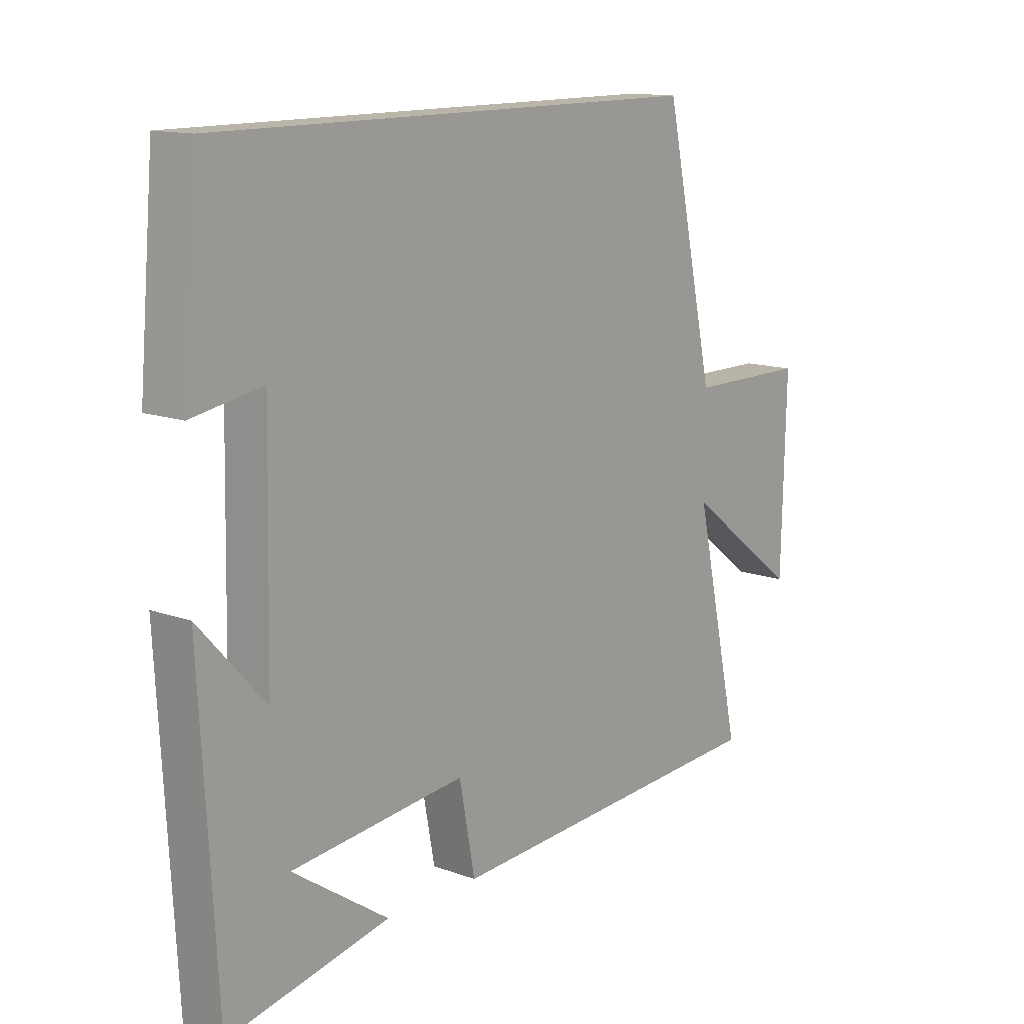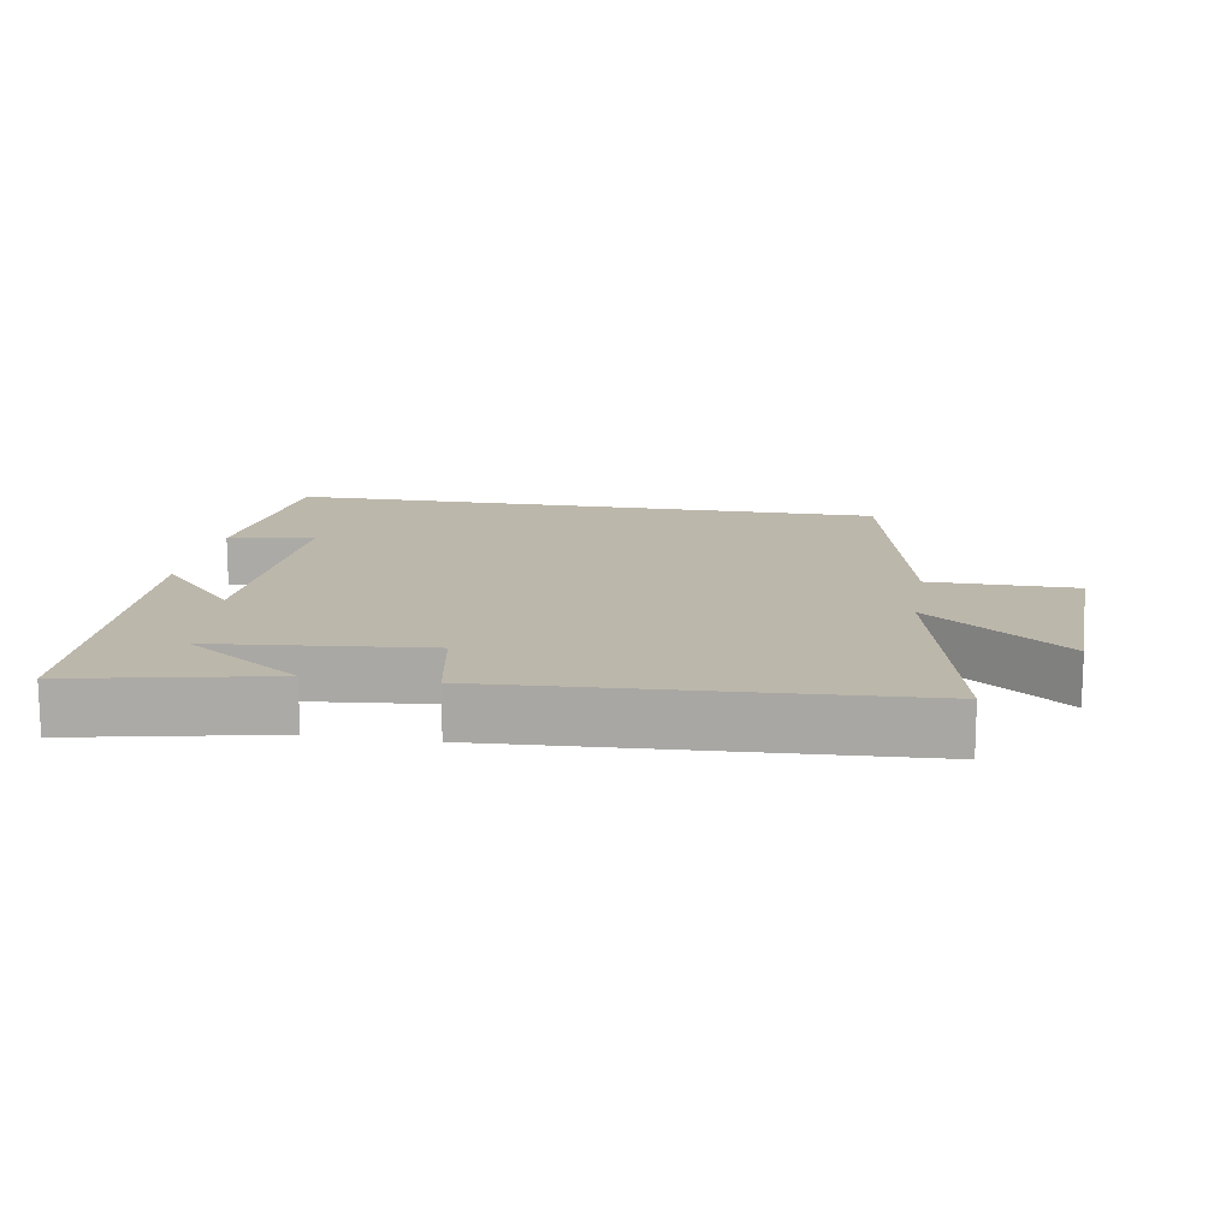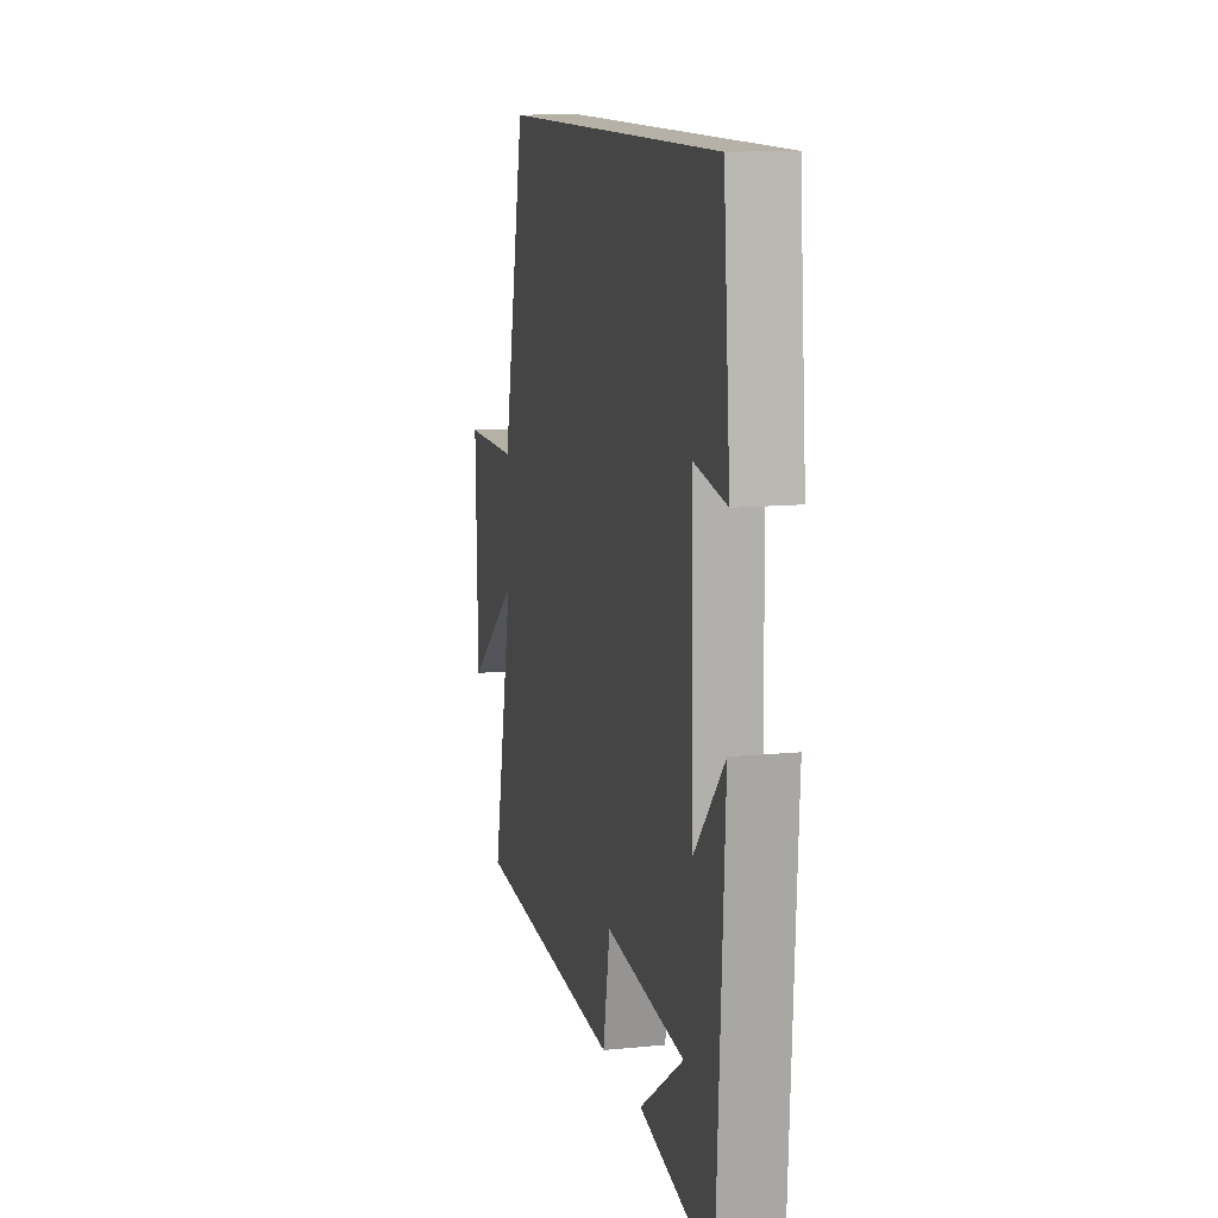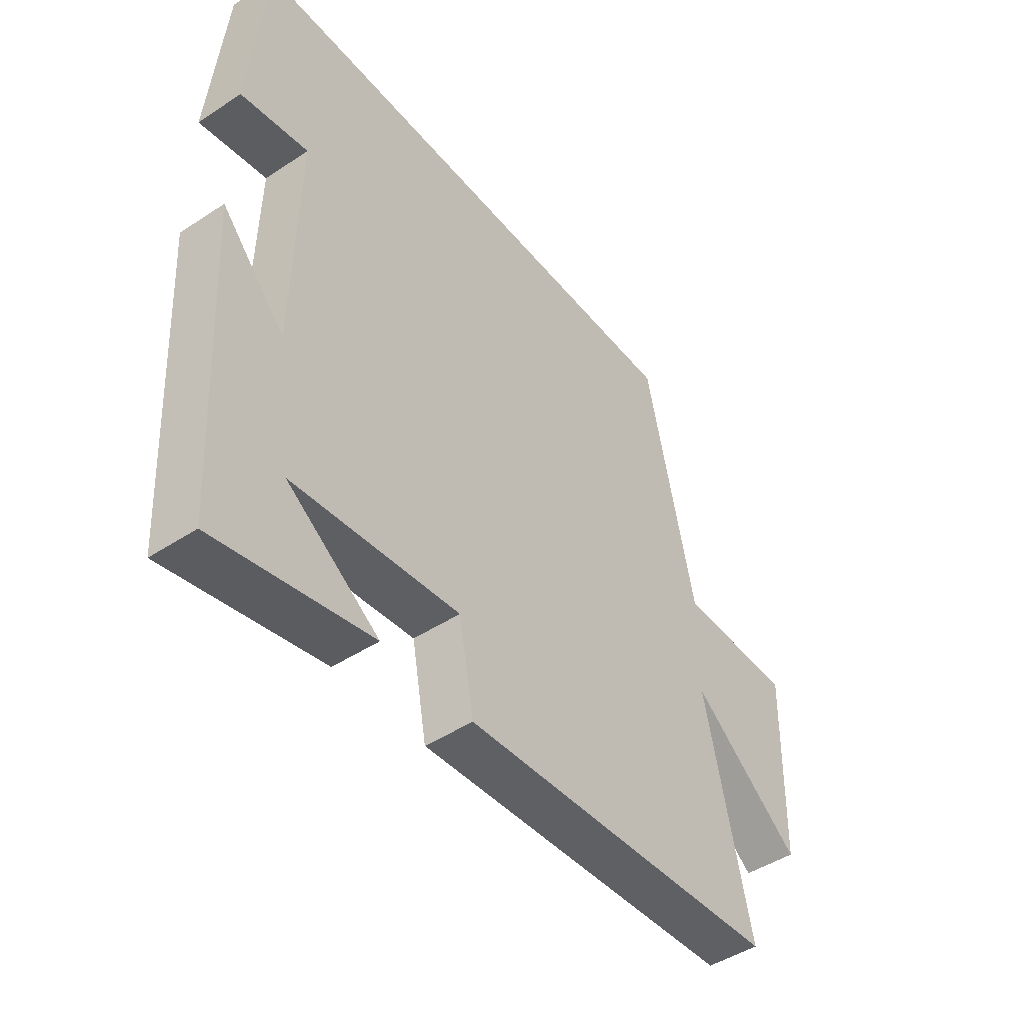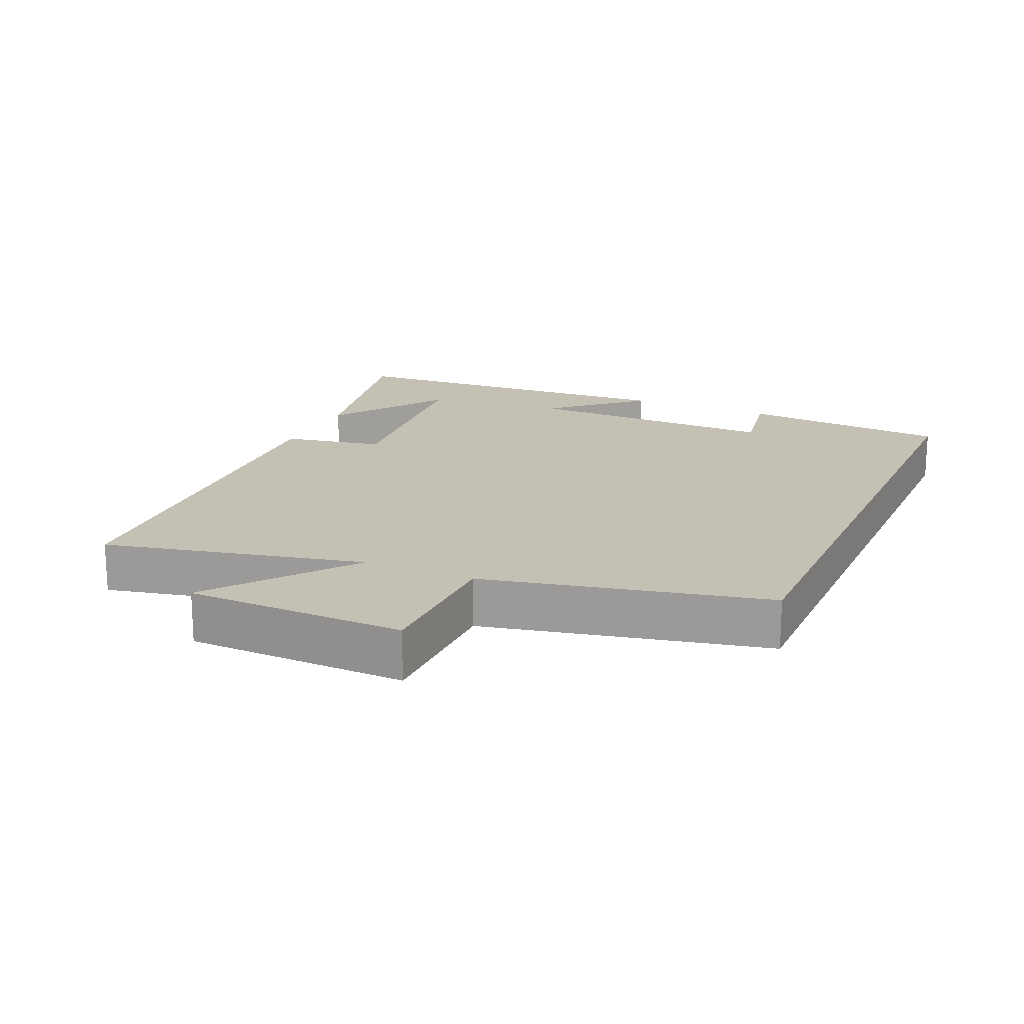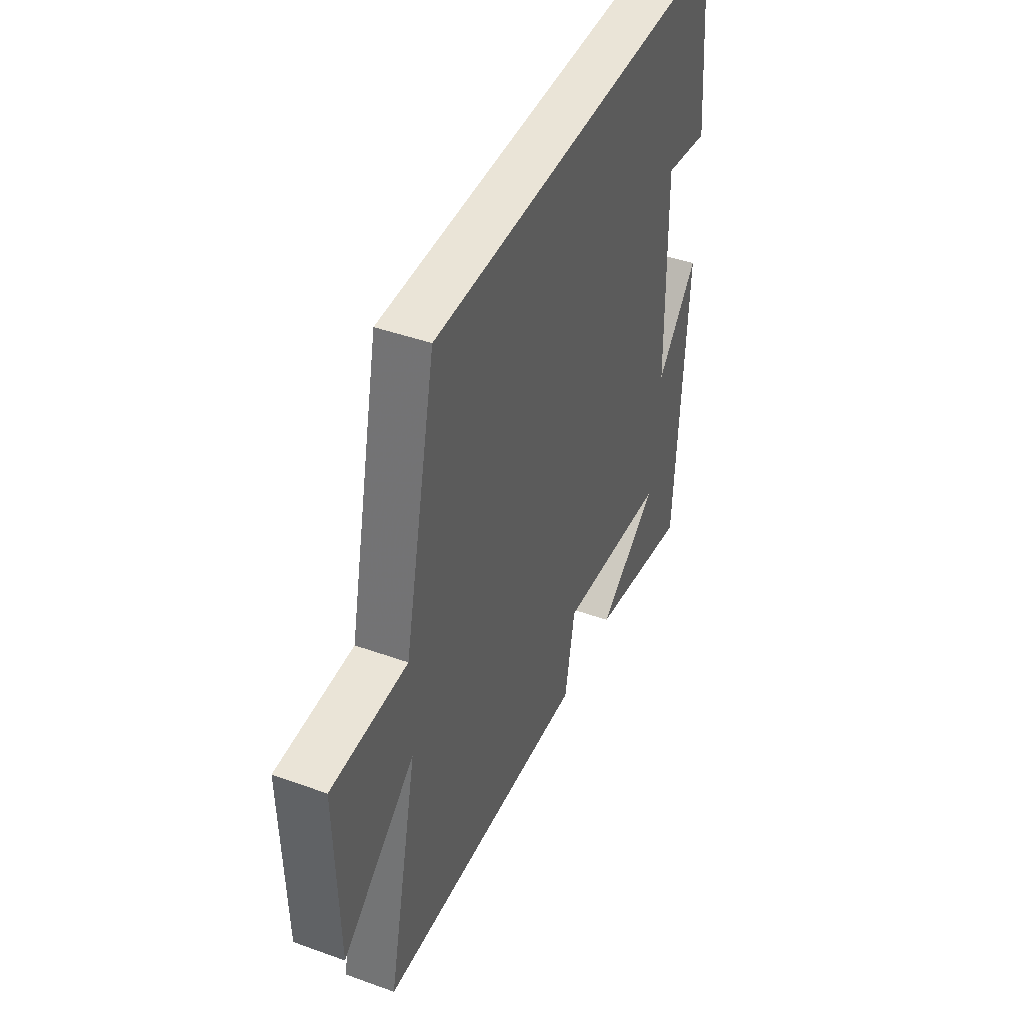
<metadata>
{"format":"obj","ext":"obj","renderer":"f3d","projection":"perspective","resolution":1024,"background":"white","views":[{"elev":13.4,"azim":129.4,"up":"+Z"},{"elev":14.3,"azim":-170.4,"up":"+Y"},{"elev":12.1,"azim":76.6,"up":"+Z"},{"elev":-46.3,"azim":126.9,"up":"+Z"},{"elev":18.0,"azim":-66.1,"up":"+Y"},{"elev":43.7,"azim":-67.0,"up":"+Z"}]}
</metadata>
<code>
v 0.473 0.07 0.5
v 0.5 0.07 0.19
v 0.374 0.07 0.212
v 0.382 0.07 -0.168
v 0.5 0.07 -0.038
v 0.471 0.07 -0.56
v 0.182 0.07 -0.5
v 0.354 0.07 -0.383
v 0.042 0.07 -0.351
v 0.014 0.07 -0.5
v -0.585 0.07 -0.465
v -0.5 0.07 -0.083
v -0.706 0.07 -0.24
v -0.714 0.07 0.084
v -0.5 0.07 0.085
v -0.409 0.07 0.5
v 0.473 0 0.5
v 0.5 0 0.19
v 0.374 0 0.212
v 0.382 0 -0.168
v 0.5 0 -0.038
v 0.471 0 -0.56
v 0.182 0 -0.5
v 0.354 0 -0.383
v 0.042 0 -0.351
v 0.014 0 -0.5
v -0.585 0 -0.465
v -0.5 0 -0.083
v -0.706 0 -0.24
v -0.714 0 0.084
v -0.5 0 0.085
v -0.409 0 0.5
f 15 16 1
f 12 13 14 15
f 12 15 1
f 9 10 11 12
f 8 9 12
f 6 7 8
f 4 5 6 8
f 3 4 8 12
f 1 2 3
f 1 3 12
f 17 32 31
f 31 30 29 28
f 17 31 28
f 28 27 26 25
f 28 25 24
f 24 23 22
f 24 22 21 20
f 28 24 20 19
f 19 18 17
f 28 19 17
f 1 17 18 2
f 2 18 19 3
f 3 19 20 4
f 4 20 21 5
f 5 21 22 6
f 6 22 23 7
f 7 23 24 8
f 8 24 25 9
f 9 25 26 10
f 10 26 27 11
f 11 27 28 12
f 12 28 29 13
f 13 29 30 14
f 14 30 31 15
f 15 31 32 16
f 16 32 17 1

</code>
